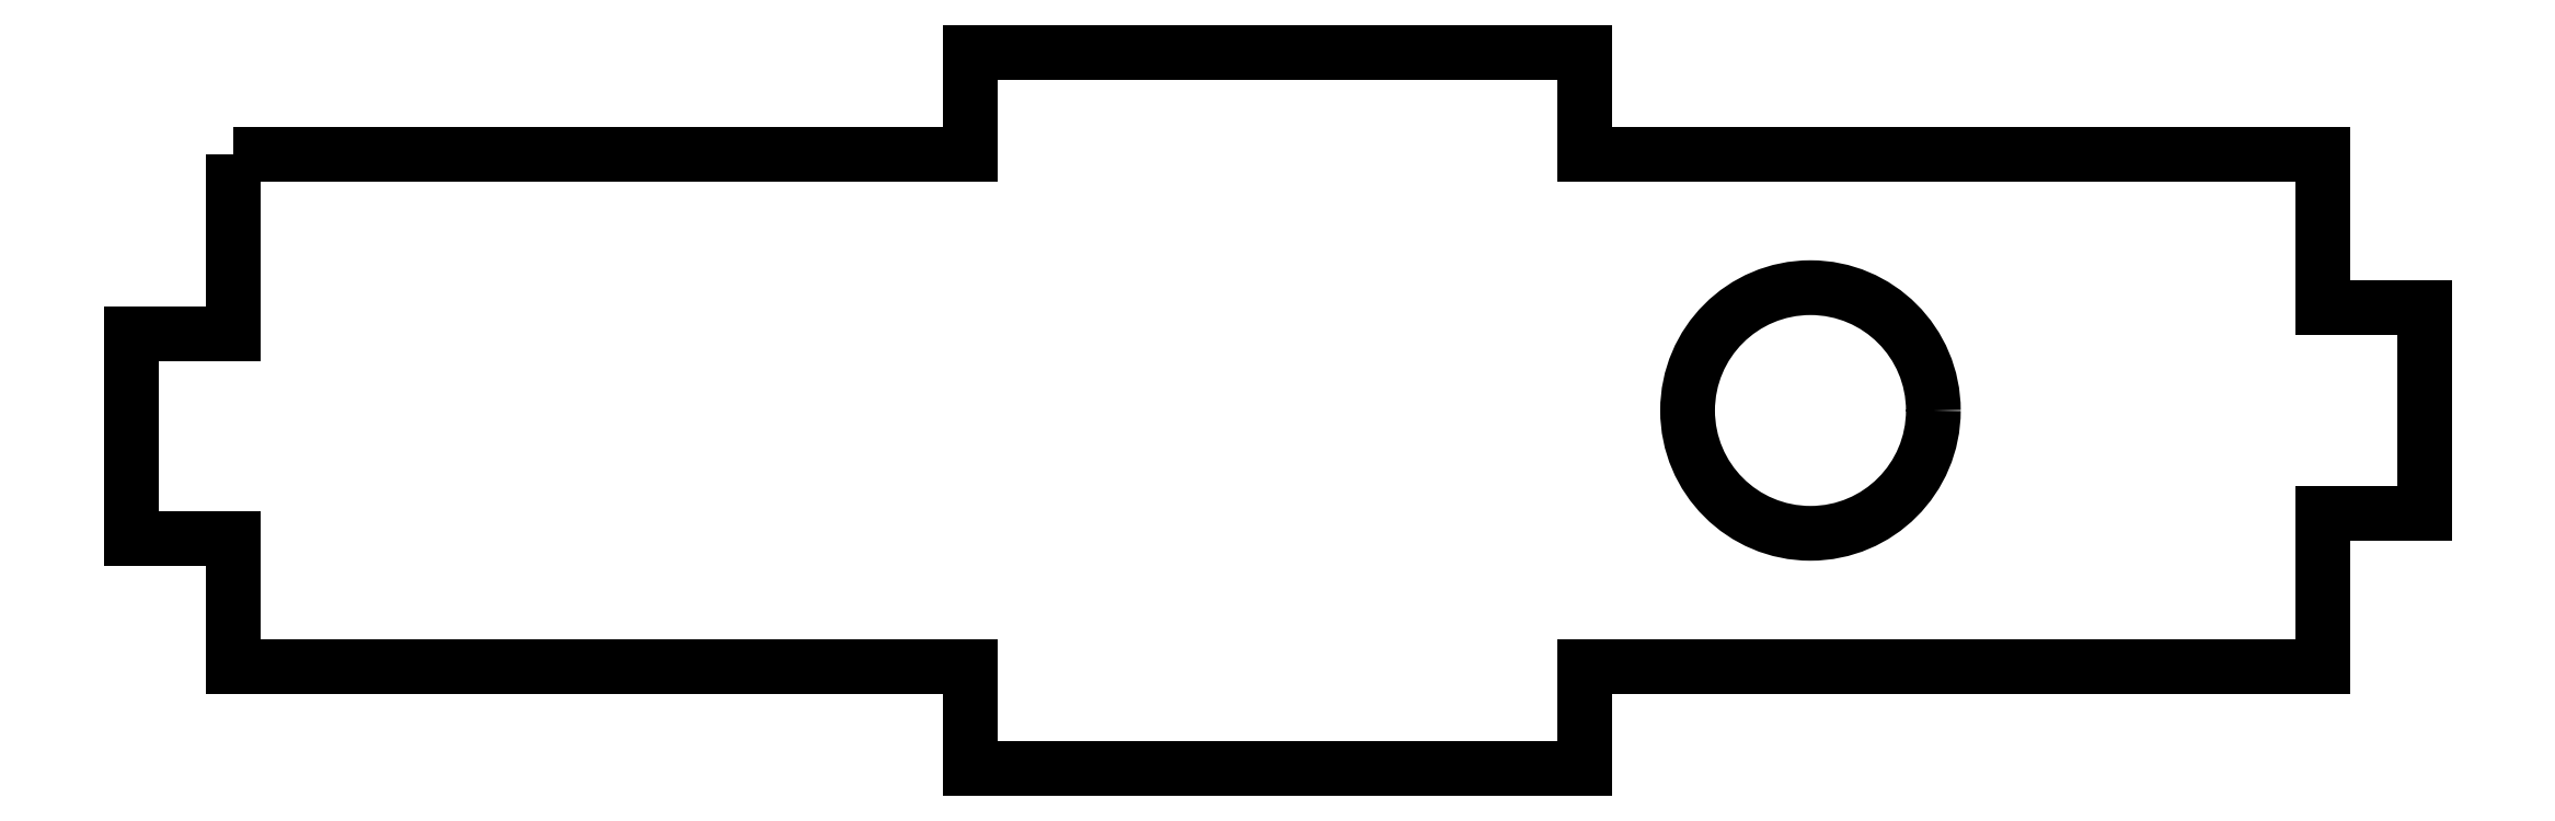
<metadata>
{"format":"dxf","ext":"dxf","renderer":"ezdxf+matplotlib","layout":"modelspace","background":"white","min_lineweight":24,"dpi":150}
</metadata>
<code>
0
SECTION
2
ENTITIES
0
CIRCLE
8
0
10
-38.28
20
-3.74
30
0
40
3
210
0
220
-0
230
1
0
LWPOLYLINE
8
0
90
20
70
1
43
0
10
-76.78
20
2.51
10
-58.78
20
2.51
10
-58.78
20
5.01
10
-43.78
20
5.01
10
-43.78
20
2.51
10
-25.78
20
2.51
10
-25.78
20
-1.24
10
-23.28
20
-1.24
10
-23.28
20
-6.24
10
-25.78
20
-6.24
10
-25.78
20
-9.99
10
-43.78
20
-9.99
10
-43.78
20
-12.49
10
-58.78
20
-12.49
10
-58.78
20
-9.99
10
-76.78
20
-9.99
10
-76.78
20
-6.865
10
-79.28
20
-6.865
10
-79.28
20
-1.865
10
-76.78
20
-1.865
0
ENDSEC
0
EOF

</code>
